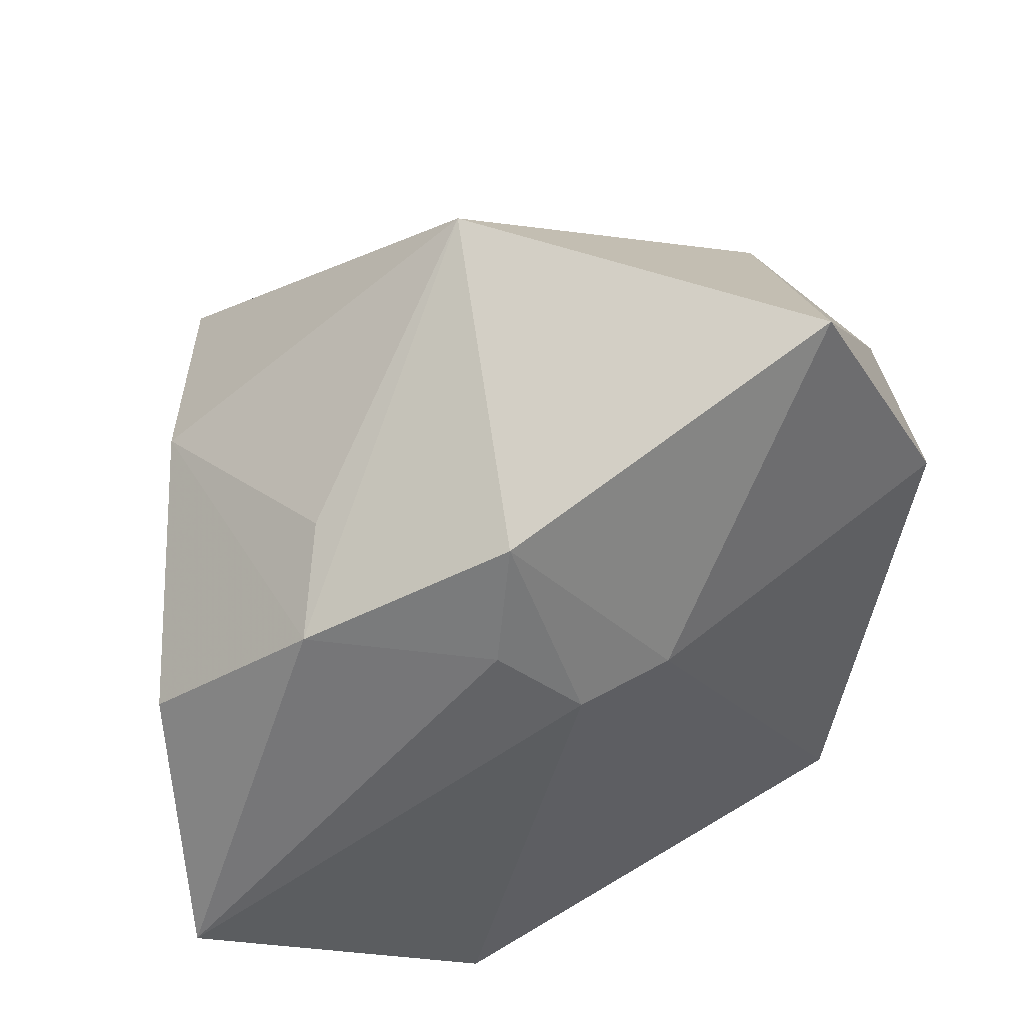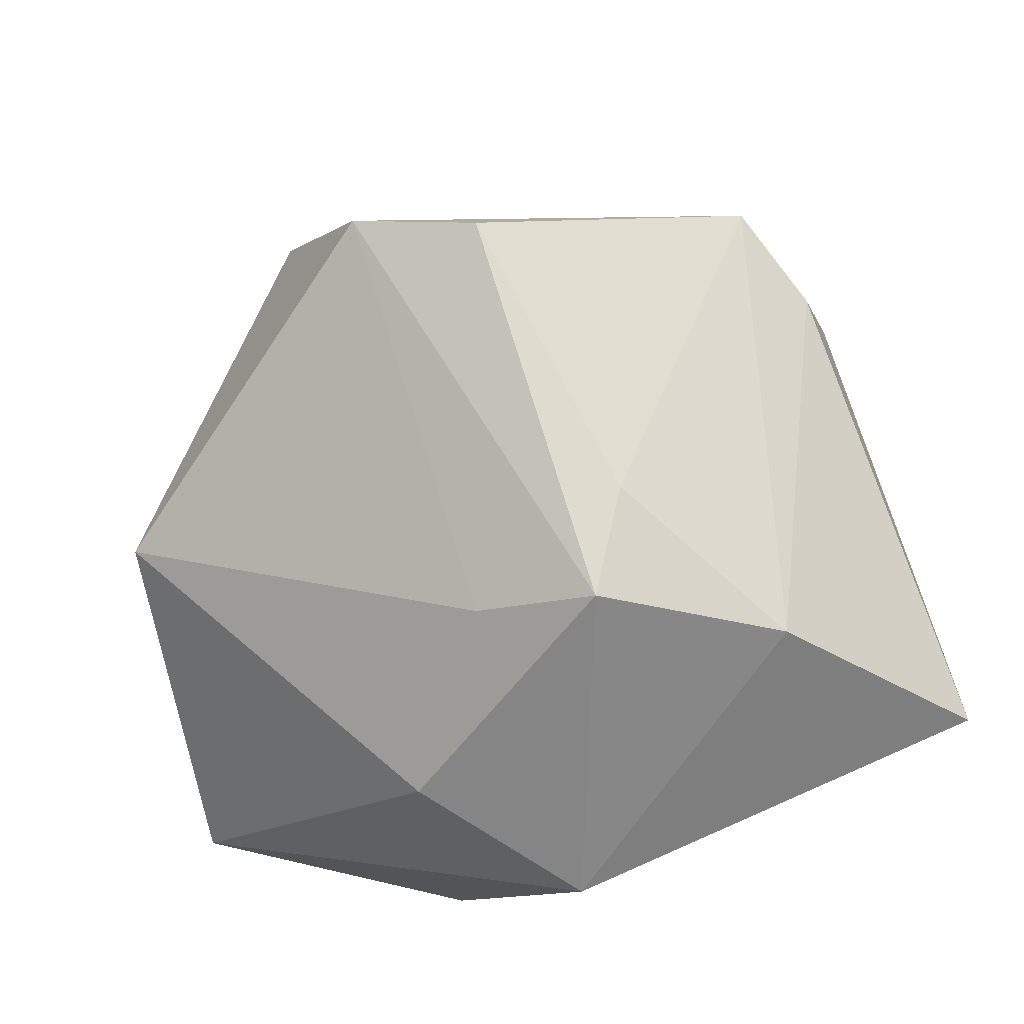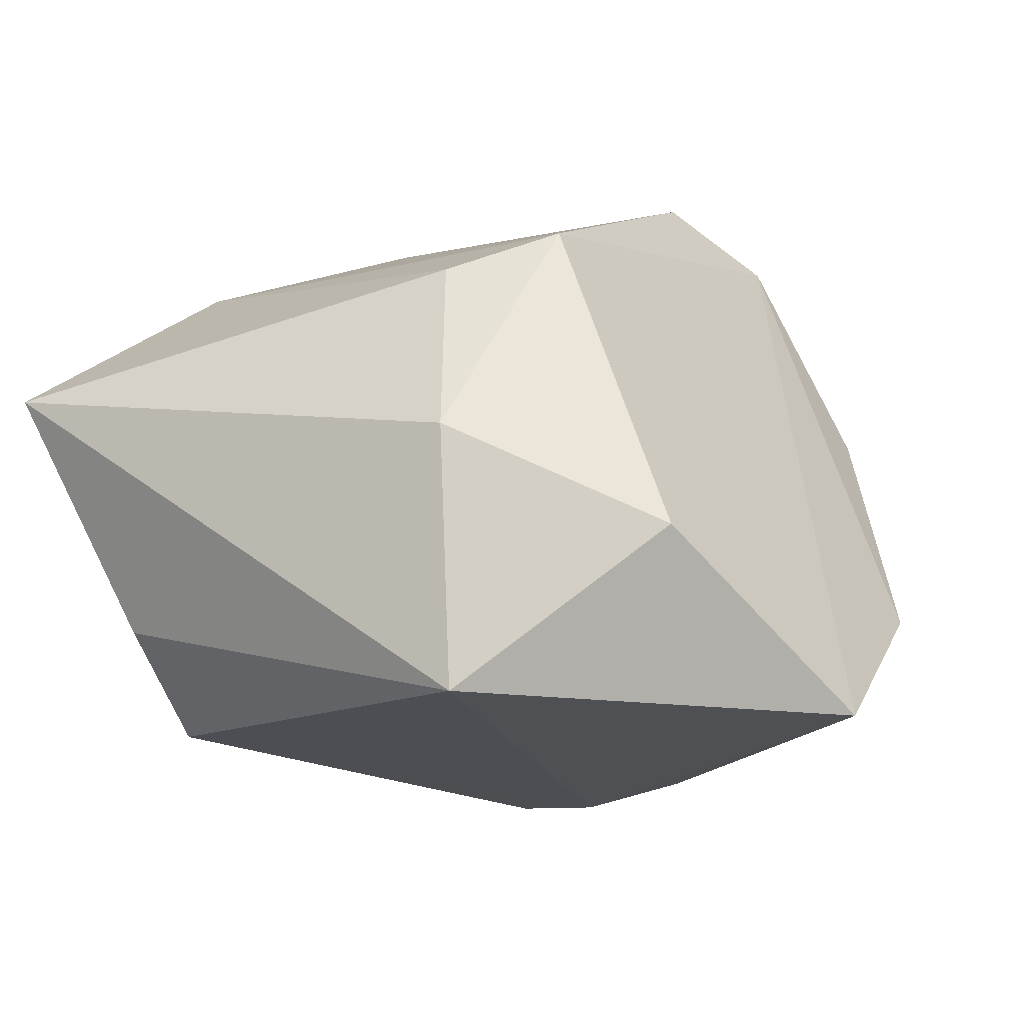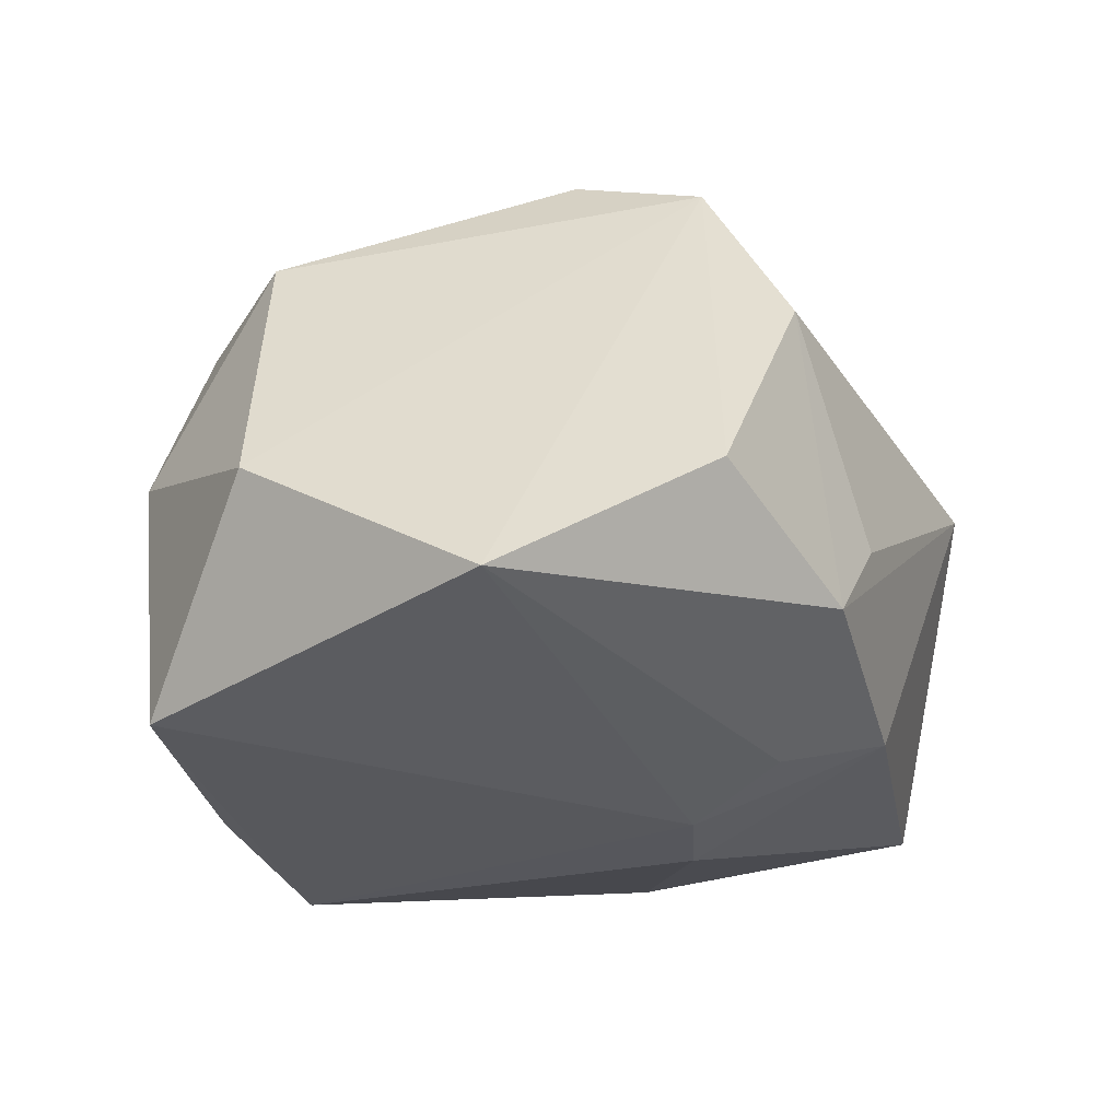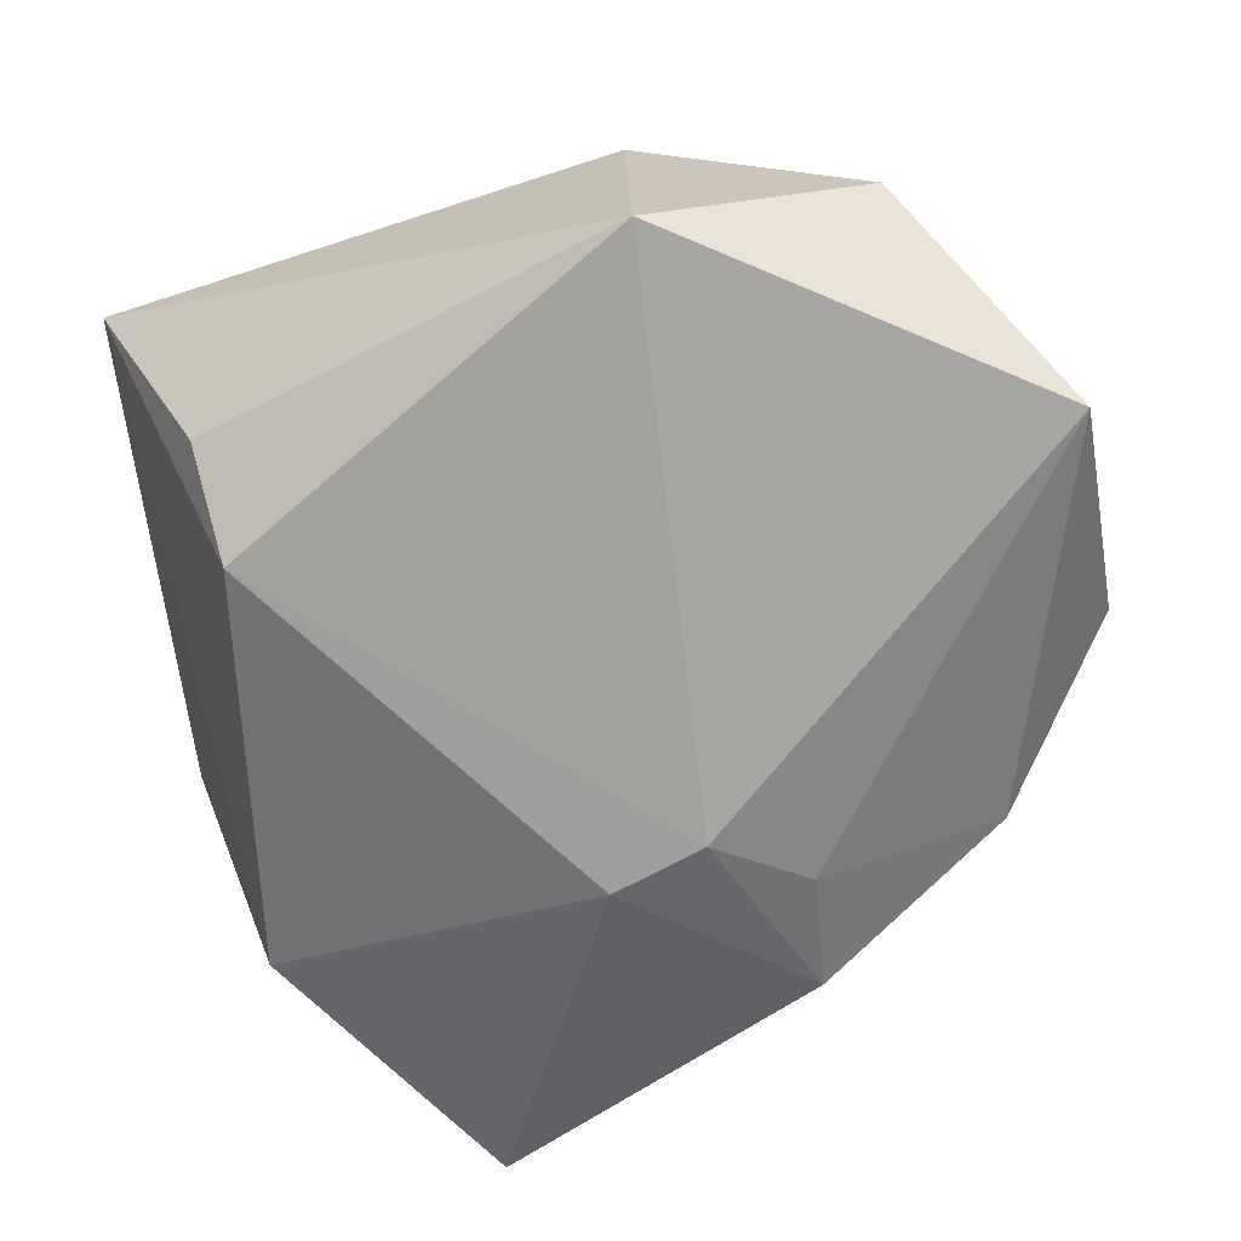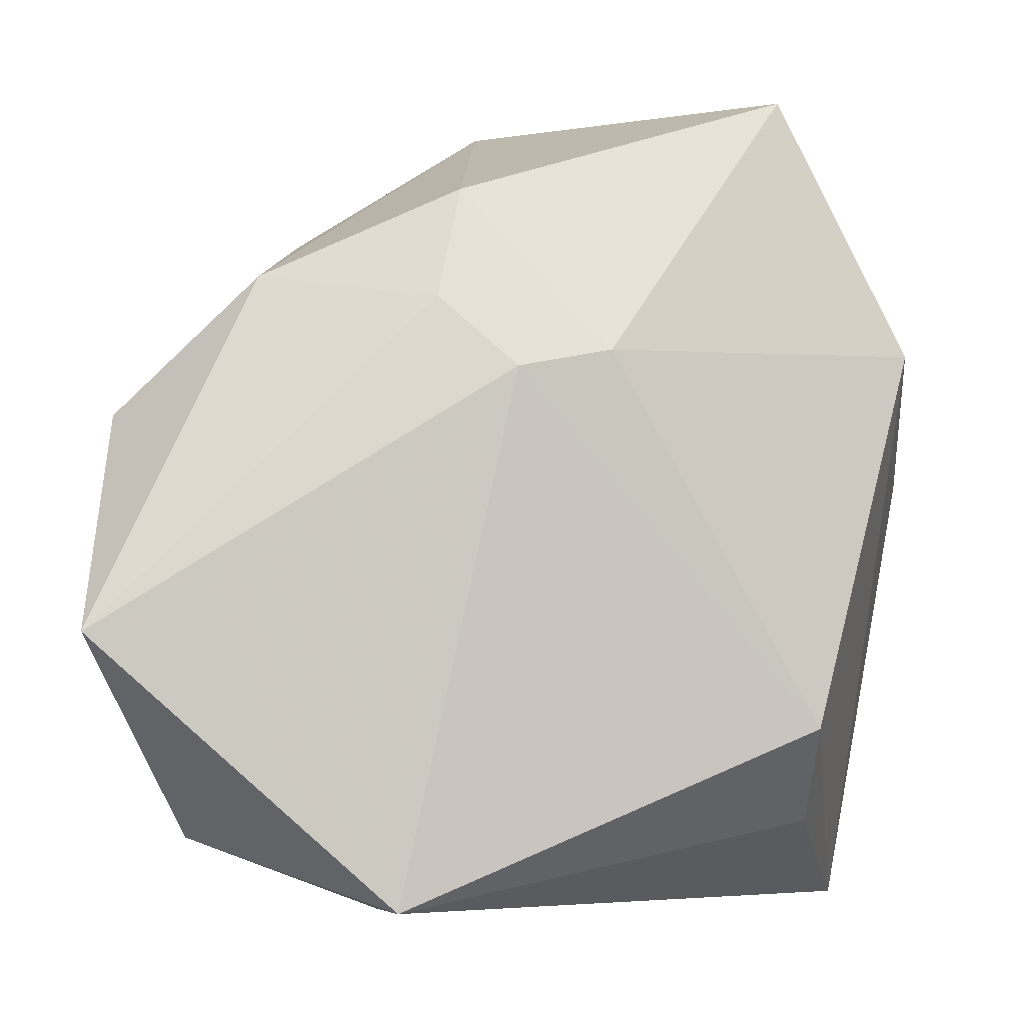
<metadata>
{"format":"obj","ext":"obj","renderer":"f3d","projection":"perspective","resolution":1024,"background":"white","views":[{"elev":55.2,"azim":161.9,"up":"+Y"},{"elev":72.5,"azim":-103.7,"up":"+Z"},{"elev":-19.2,"azim":28.4,"up":"+Z"},{"elev":-34.5,"azim":81.8,"up":"+Z"},{"elev":-74.2,"azim":19.2,"up":"+Z"},{"elev":-2.8,"azim":172.9,"up":"+Y"}]}
</metadata>
<code>
v -0.04768 0.007354 0.01136
v 0.03839 -0.03245 -0.0144
v -0.00941 -0.005951 0.03688
v -0.02881 -0.02068 -0.02606
v 0.01678 -0.04171 -0.002671
v 0.03096 0.02769 -0.02006
v -0.03881 -0.04171 0.01019
v 0.014 -0.03608 0.01764
v 0.02391 0.002265 0.03897
v 0.004235 0.01734 -0.03057
v -0.005831 0.01928 -0.02934
v 0.009465 0.03719 -0.02235
v -0.03329 0.02289 0.01797
v -0.04166 0.02056 -0.01492
v -0.02742 0.04929 -0.01365
v -0.01794 0.01235 0.03159
v 0.02648 0.03238 -0.009754
v 0.02494 -0.0305 0.02181
v 0.01664 -0.03915 -0.03057
v 0.0295 0.01548 0.03448
v -0.02762 -0.02059 0.02887
v 0.004203 0.04922 0.01129
v 0.03757 0.02307 0.01222
v 0.04884 -0.01027 -0.03057
v -0.02945 -0.03113 -0.01612
v 0.01236 0.025 -0.02699
v 0.04644 0.01309 -0.0141
v -0.02112 -0.0001151 0.03853
f 14 1 15
f 4 10 19
f 19 10 24
f 11 14 15
f 15 12 11
f 11 12 10
f 11 10 4
f 4 14 11
f 15 1 13
f 4 19 25
f 2 18 5
f 2 19 24
f 5 19 2
f 28 13 1
f 16 13 28
f 24 10 26
f 10 12 26
f 22 12 15
f 15 13 22
f 22 13 16
f 24 26 6
f 6 26 12
f 12 22 6
f 3 18 9
f 9 28 3
f 4 25 7
f 7 14 4
f 1 14 7
f 7 19 5
f 7 25 19
f 23 22 20
f 20 22 16
f 9 18 20
f 20 28 9
f 16 28 20
f 20 2 24
f 18 2 20
f 24 6 27
f 27 6 23
f 27 20 24
f 23 20 27
f 17 22 23
f 23 6 17
f 17 6 22
f 5 18 8
f 8 7 5
f 21 3 28
f 21 28 1
f 1 7 21
f 7 8 21
f 18 3 21
f 21 8 18

</code>
